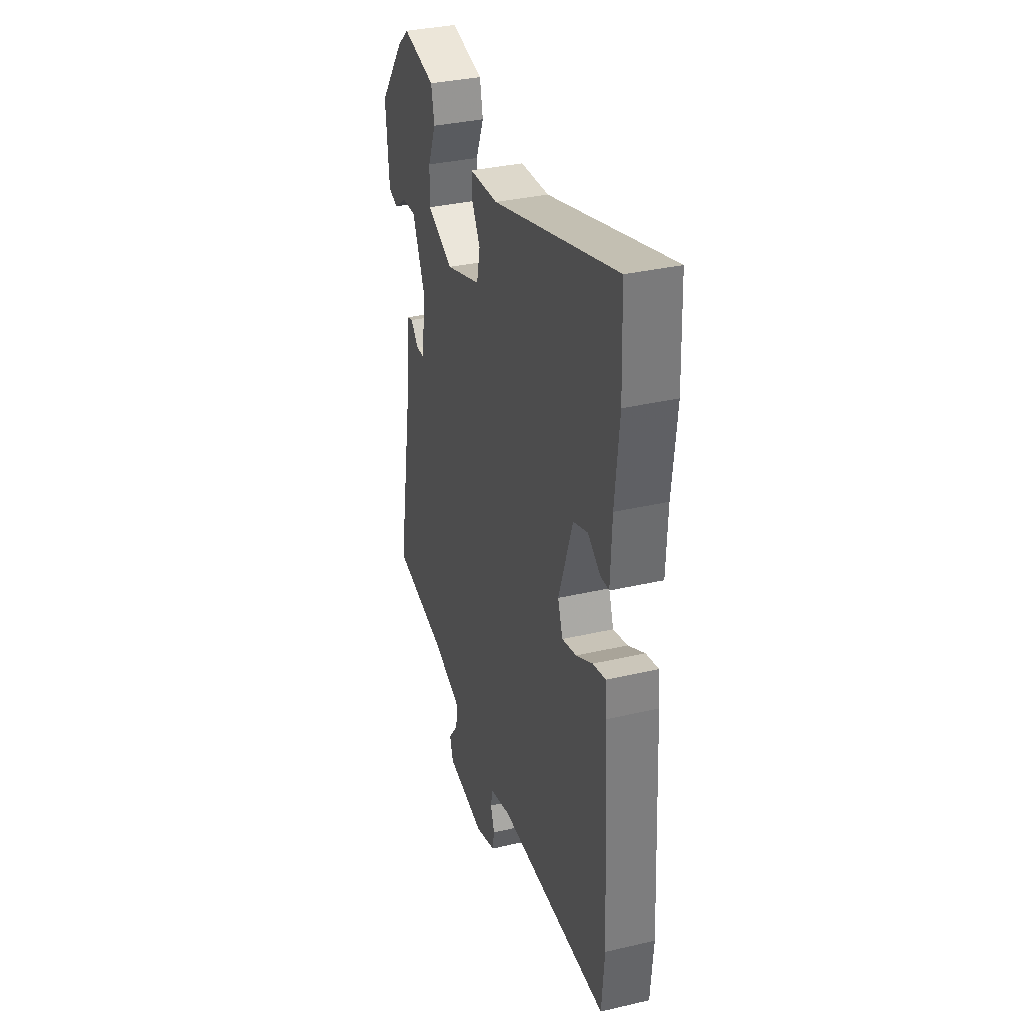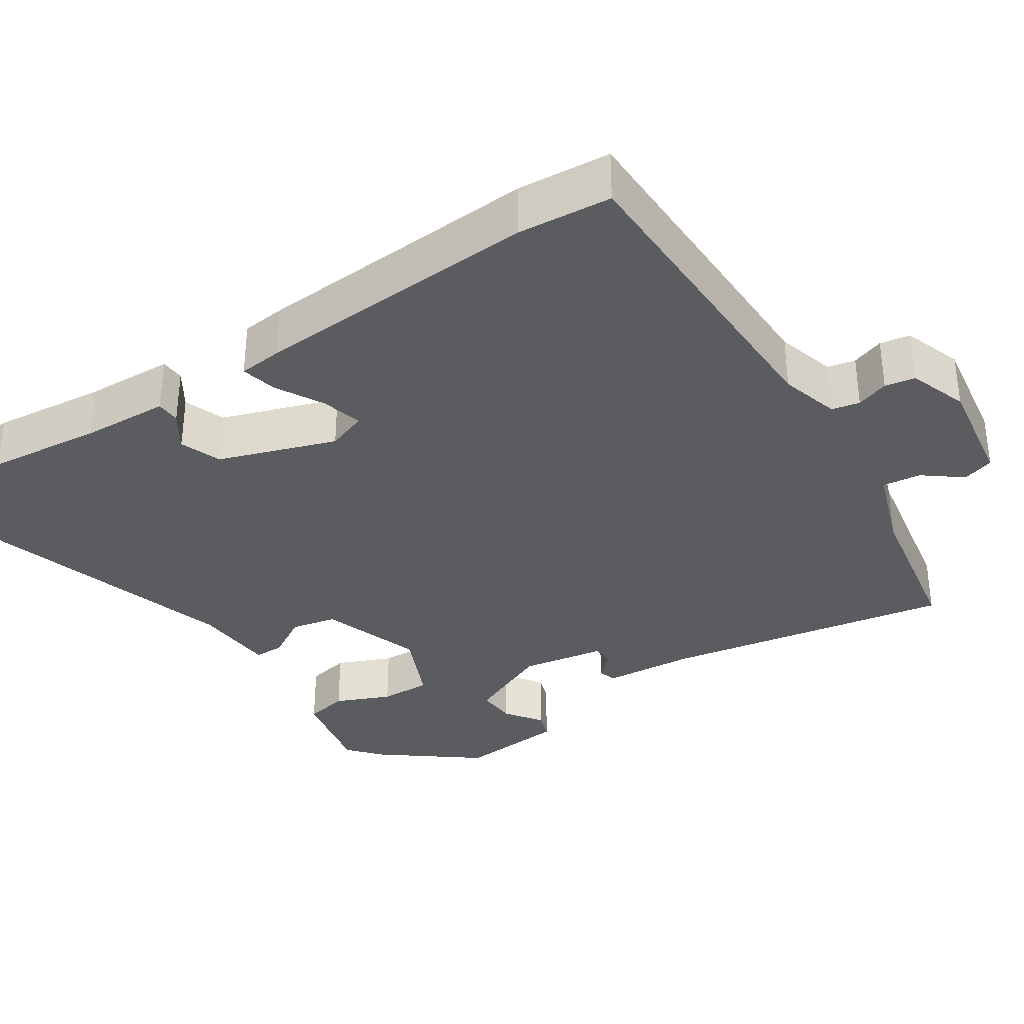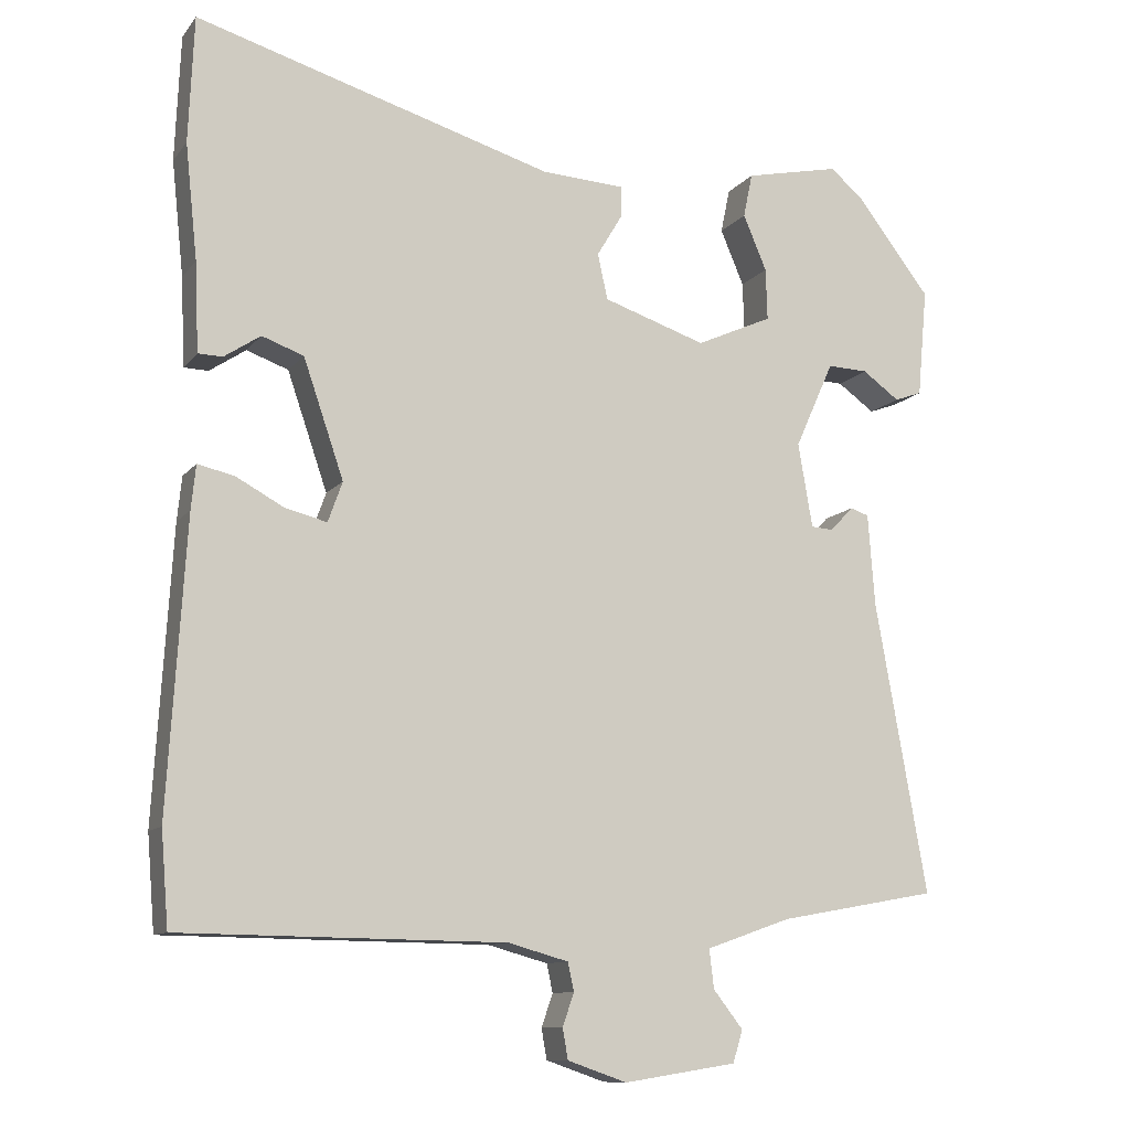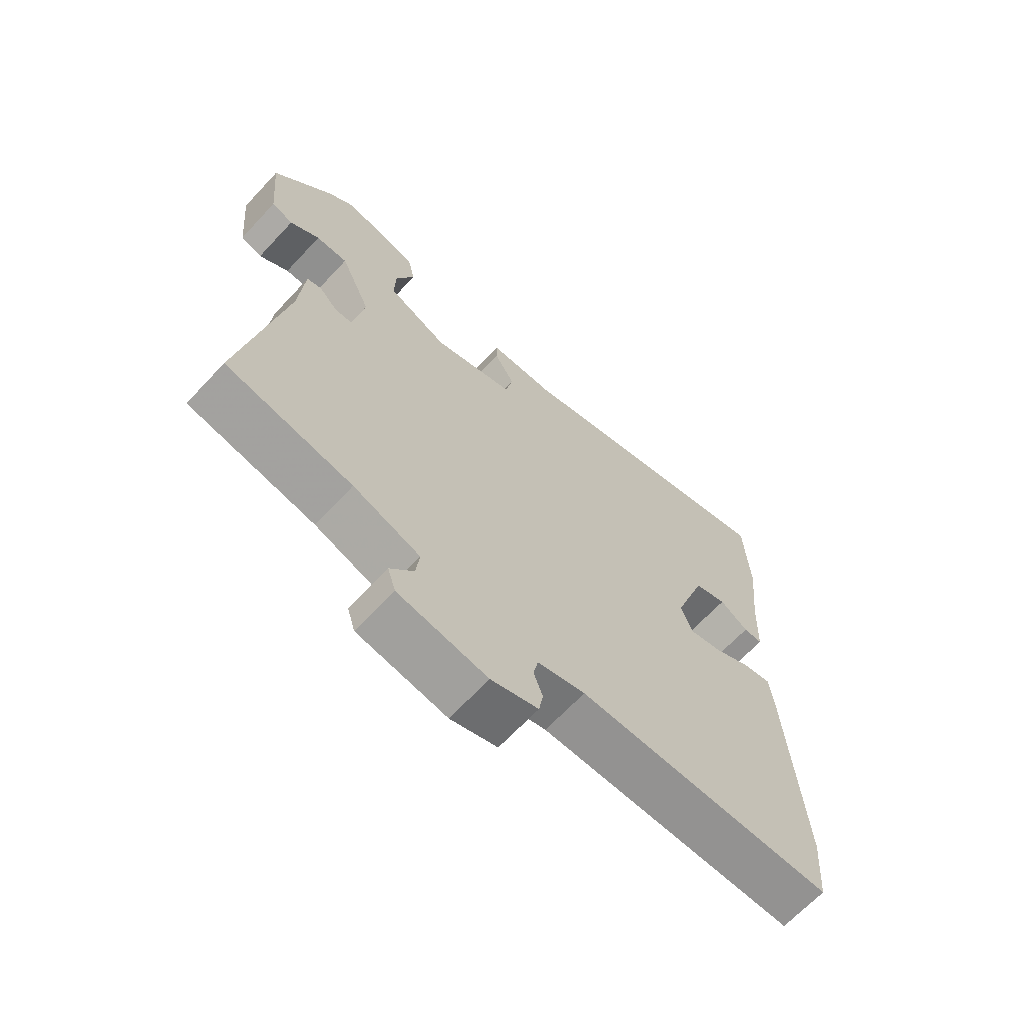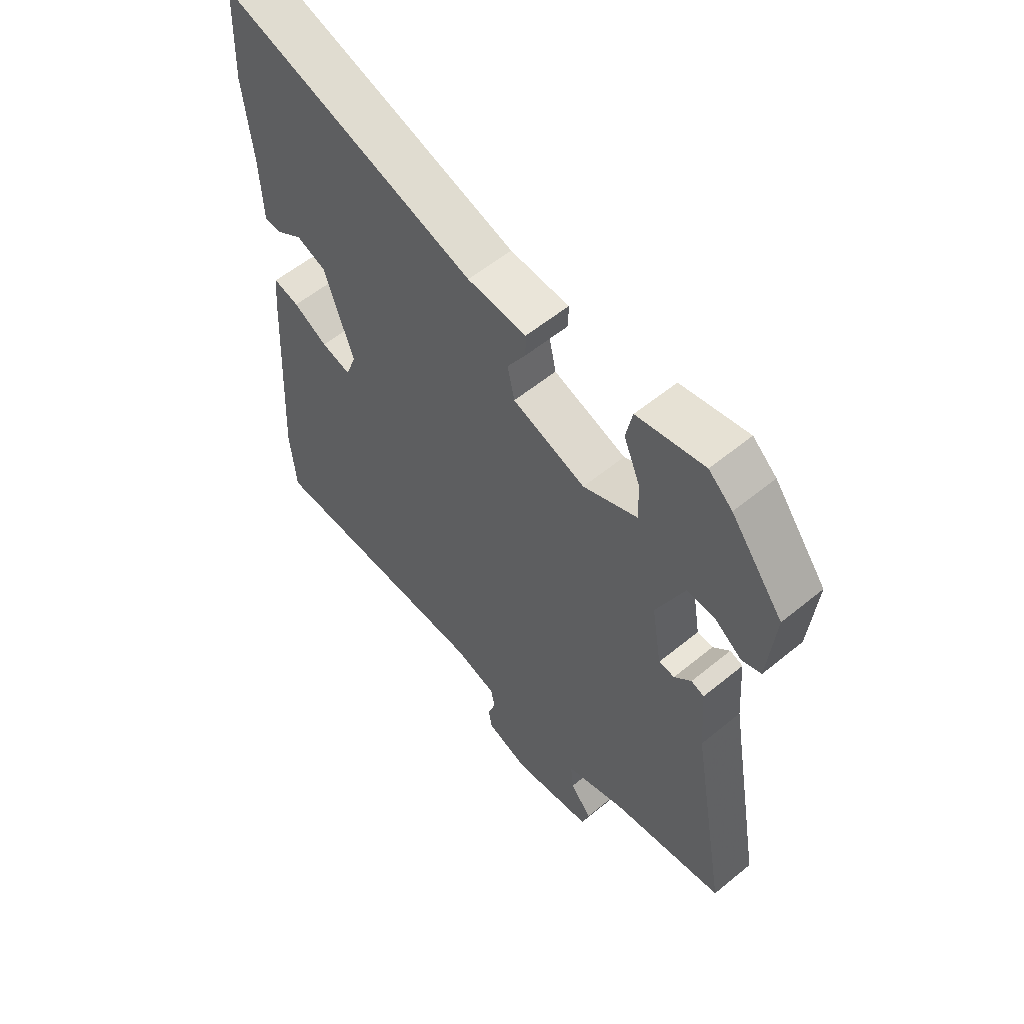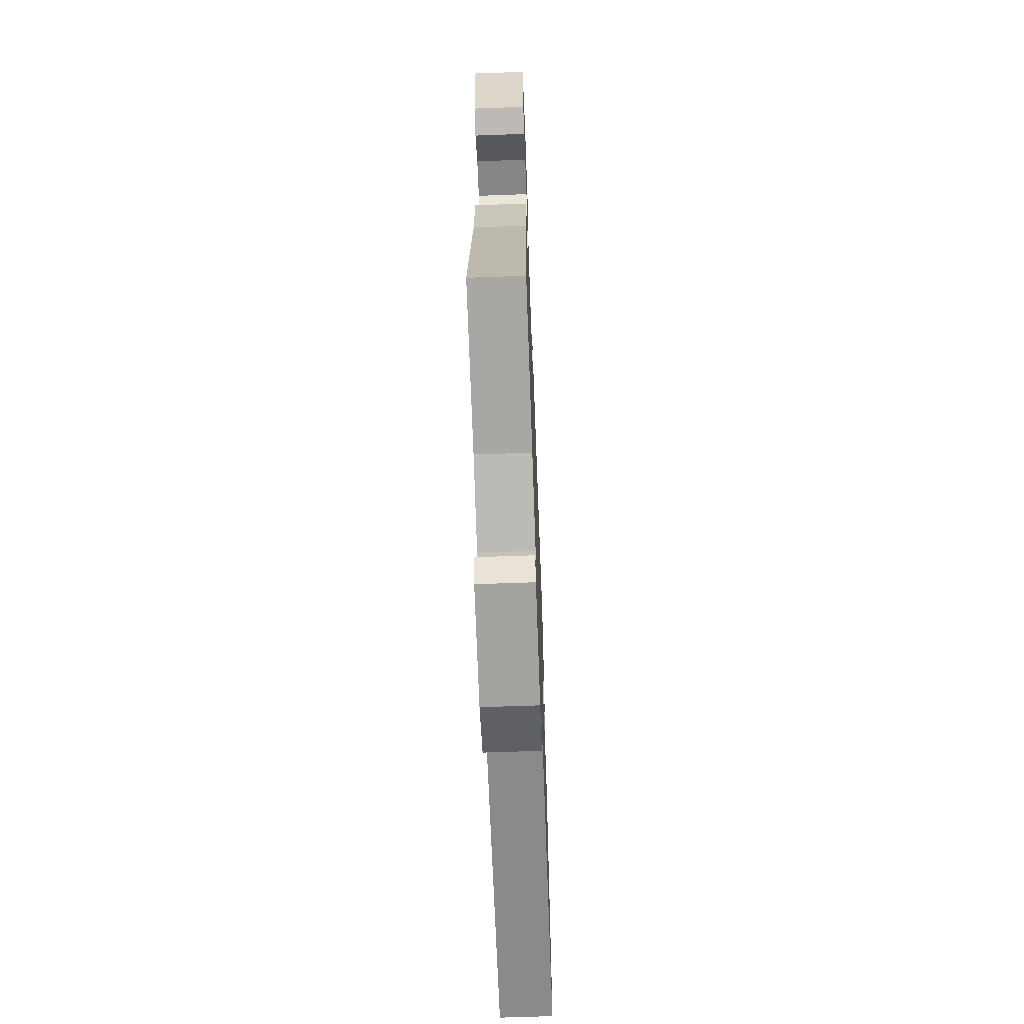
<metadata>
{"format":"obj","ext":"obj","renderer":"f3d","projection":"perspective","resolution":1024,"background":"white","views":[{"elev":34.4,"azim":72.6,"up":"+Z"},{"elev":-34.4,"azim":123.5,"up":"+Y"},{"elev":-10.9,"azim":157.6,"up":"+Z"},{"elev":-66.8,"azim":-43.1,"up":"+Z"},{"elev":57.1,"azim":-130.5,"up":"+Z"},{"elev":-64.2,"azim":-87.9,"up":"+Z"}]}
</metadata>
<code>
v -0.521 0.07 -0.459
v -0.453 0.07 -0.076
v -0.444 0.07 0.045
v -0.42 0.07 0.053
v -0.389 0.07 0.021
v -0.36 0.07 0.023
v -0.341 0.07 0.134
v -0.392 0.07 0.248
v -0.445 0.07 0.246
v -0.494 0.07 0.211
v -0.53 0.07 0.224
v -0.543 0.07 0.367
v -0.446 0.07 0.492
v -0.402 0.07 0.53
v -0.277 0.07 0.503
v -0.265 0.07 0.445
v -0.296 0.07 0.372
v -0.298 0.07 0.304
v -0.198 0.07 0.259
v -0.063 0.07 0.304
v -0.05 0.07 0.364
v -0.084 0.07 0.421
v -0.084 0.07 0.461
v 0.025 0.07 0.467
v 0.496 0.07 0.606
v 0.503 0.07 0.44
v 0.487 0.07 0.289
v 0.482 0.07 0.172
v 0.45 0.07 0.171
v 0.402 0.07 0.203
v 0.347 0.07 0.183
v 0.294 0.07 0.028
v 0.313 0.07 -0.025
v 0.368 0.07 -0.011
v 0.431 0.07 0.023
v 0.479 0.07 0.034
v 0.485 0.07 -0.024
v 0.508 0.07 -0.405
v 0.498 0.07 -0.528
v 0.072 0.07 -0.533
v -0.007 0.07 -0.555
v -0.015 0.07 -0.592
v 0 0.07 -0.635
v -0.007 0.07 -0.675
v -0.085 0.07 -0.702
v -0.233 0.07 -0.679
v -0.246 0.07 -0.637
v -0.207 0.07 -0.587
v -0.201 0.07 -0.536
v -0.312 0.07 -0.497
v -0.521 0 -0.459
v -0.453 0 -0.076
v -0.444 0 0.045
v -0.42 0 0.053
v -0.389 0 0.021
v -0.36 0 0.023
v -0.341 0 0.134
v -0.392 0 0.248
v -0.445 0 0.246
v -0.494 0 0.211
v -0.53 0 0.224
v -0.543 0 0.367
v -0.446 0 0.492
v -0.402 0 0.53
v -0.277 0 0.503
v -0.265 0 0.445
v -0.296 0 0.372
v -0.298 0 0.304
v -0.198 0 0.259
v -0.063 0 0.304
v -0.05 0 0.364
v -0.084 0 0.421
v -0.084 0 0.461
v 0.025 0 0.467
v 0.496 0 0.606
v 0.503 0 0.44
v 0.487 0 0.289
v 0.482 0 0.172
v 0.45 0 0.171
v 0.402 0 0.203
v 0.347 0 0.183
v 0.294 0 0.028
v 0.313 0 -0.025
v 0.368 0 -0.011
v 0.431 0 0.023
v 0.479 0 0.034
v 0.485 0 -0.024
v 0.508 0 -0.405
v 0.498 0 -0.528
v 0.072 0 -0.533
v -0.007 0 -0.555
v -0.015 0 -0.592
v 0 0 -0.635
v -0.007 0 -0.675
v -0.085 0 -0.702
v -0.233 0 -0.679
v -0.246 0 -0.637
v -0.207 0 -0.587
v -0.201 0 -0.536
v -0.312 0 -0.497
f 45 46 47 48
f 45 48 49
f 42 43 44 45
f 41 42 45 49
f 40 41 49 50
f 34 35 36 37
f 33 34 37 38
f 27 28 29 30
f 27 30 31
f 24 25 26 27
f 24 27 31
f 21 22 23 24
f 20 21 24 31
f 19 20 31 32
f 14 15 16 17
f 14 17 18
f 13 14 18
f 12 13 18
f 9 10 11 12
f 8 9 12 18
f 7 8 18 19
f 2 3 4 5
f 2 5 6
f 1 2 6
f 50 1 6
f 33 38 39 40
f 32 33 40 50
f 19 32 50
f 6 7 19 50
f 98 97 96 95
f 99 98 95
f 95 94 93 92
f 99 95 92 91
f 100 99 91 90
f 87 86 85 84
f 88 87 84 83
f 80 79 78 77
f 81 80 77
f 77 76 75 74
f 81 77 74
f 74 73 72 71
f 81 74 71 70
f 82 81 70 69
f 67 66 65 64
f 68 67 64
f 68 64 63
f 68 63 62
f 62 61 60 59
f 68 62 59 58
f 69 68 58 57
f 55 54 53 52
f 56 55 52
f 56 52 51
f 56 51 100
f 90 89 88 83
f 100 90 83 82
f 100 82 69
f 100 69 57 56
f 1 51 52 2
f 2 52 53 3
f 3 53 54 4
f 4 54 55 5
f 5 55 56 6
f 6 56 57 7
f 7 57 58 8
f 8 58 59 9
f 9 59 60 10
f 10 60 61 11
f 11 61 62 12
f 12 62 63 13
f 13 63 64 14
f 14 64 65 15
f 15 65 66 16
f 16 66 67 17
f 17 67 68 18
f 18 68 69 19
f 19 69 70 20
f 20 70 71 21
f 21 71 72 22
f 22 72 73 23
f 23 73 74 24
f 24 74 75 25
f 25 75 76 26
f 26 76 77 27
f 27 77 78 28
f 28 78 79 29
f 29 79 80 30
f 30 80 81 31
f 31 81 82 32
f 32 82 83 33
f 33 83 84 34
f 34 84 85 35
f 35 85 86 36
f 36 86 87 37
f 37 87 88 38
f 38 88 89 39
f 39 89 90 40
f 40 90 91 41
f 41 91 92 42
f 42 92 93 43
f 43 93 94 44
f 44 94 95 45
f 45 95 96 46
f 46 96 97 47
f 47 97 98 48
f 48 98 99 49
f 49 99 100 50
f 50 100 51 1

</code>
